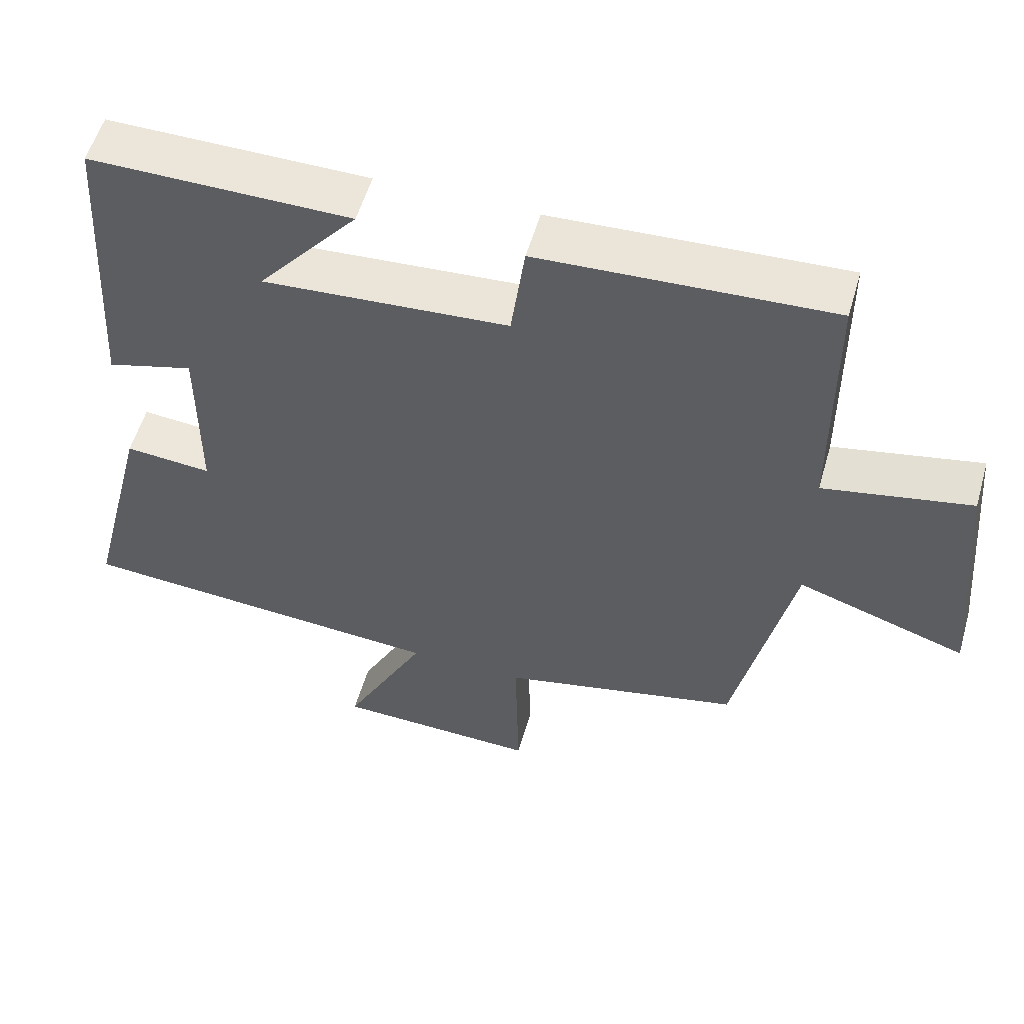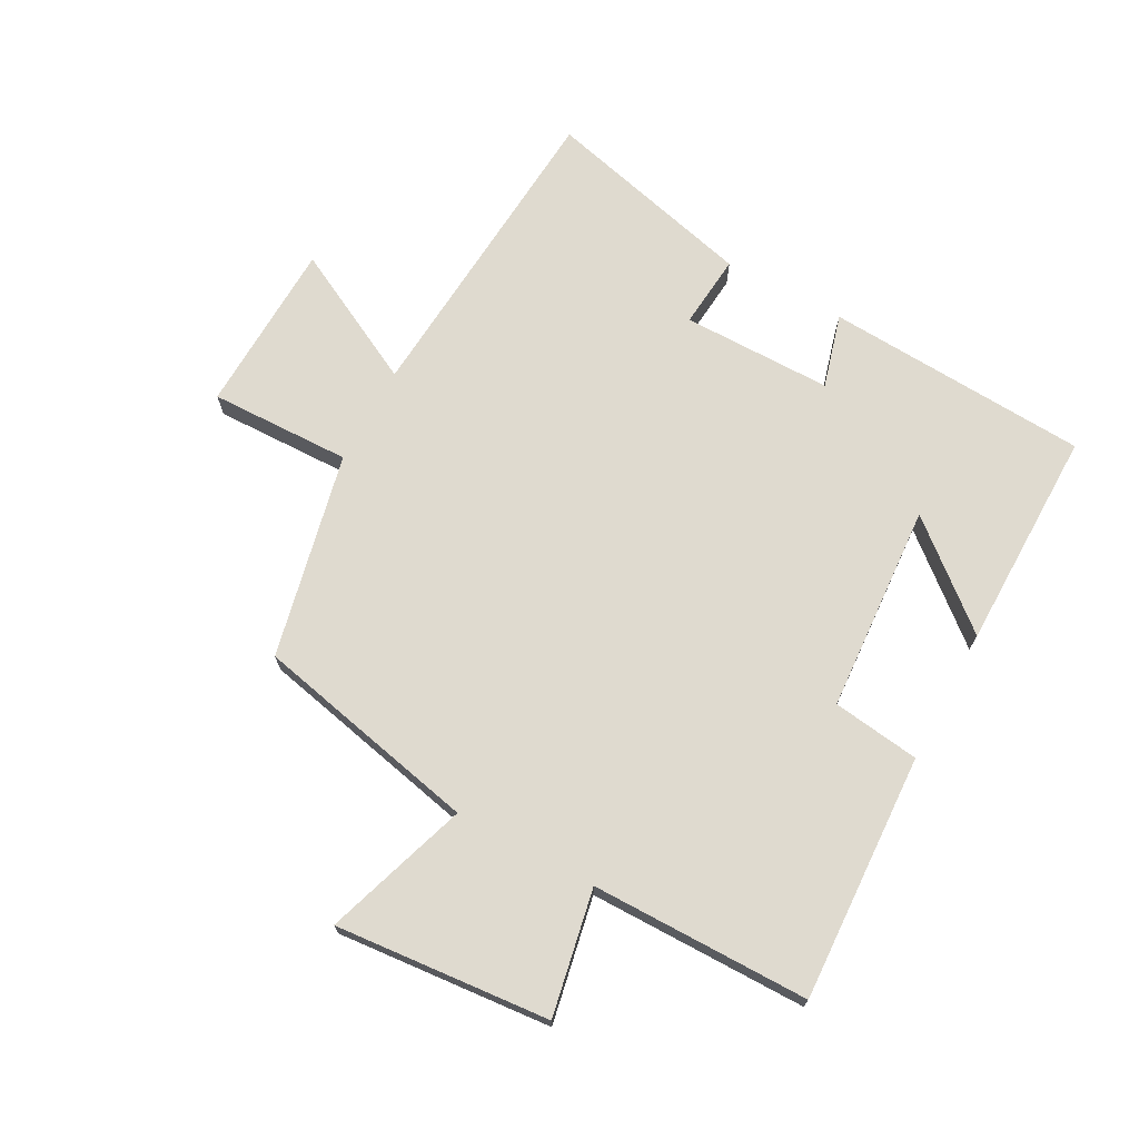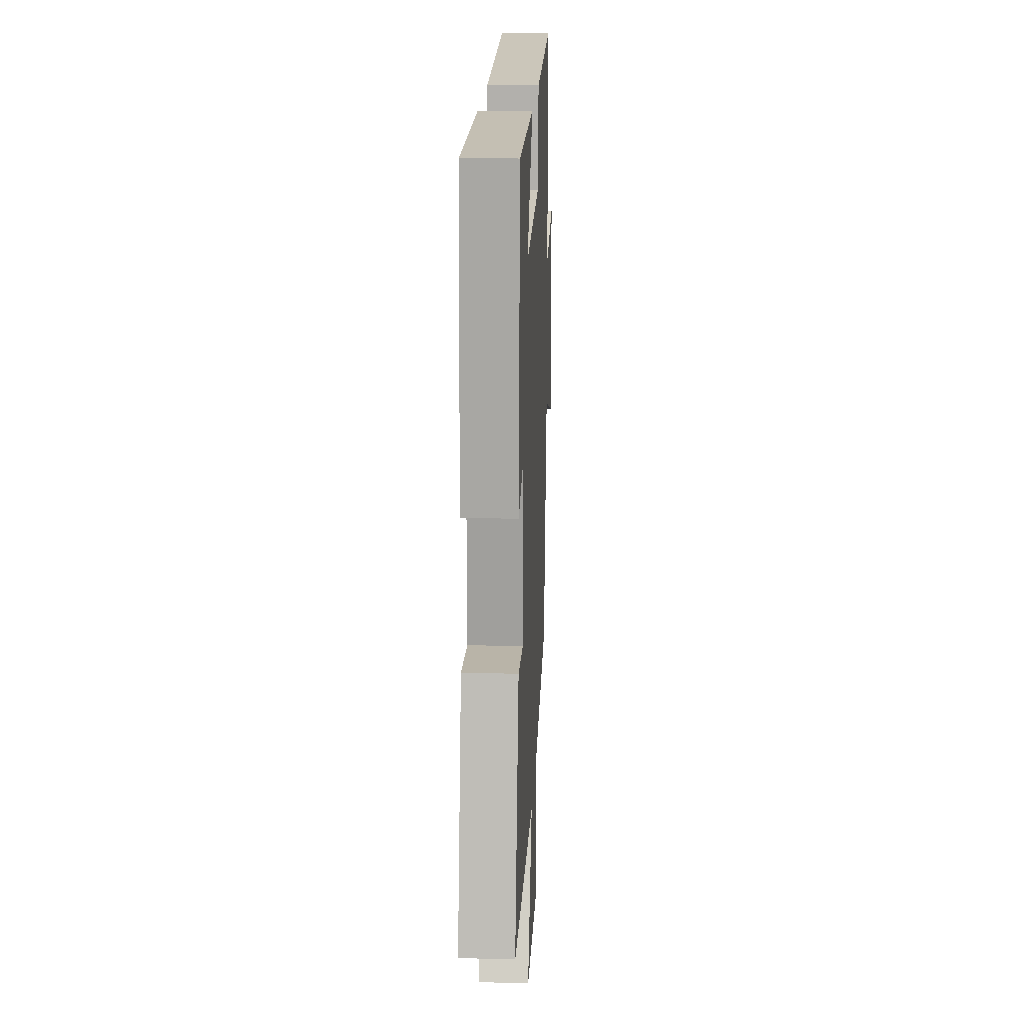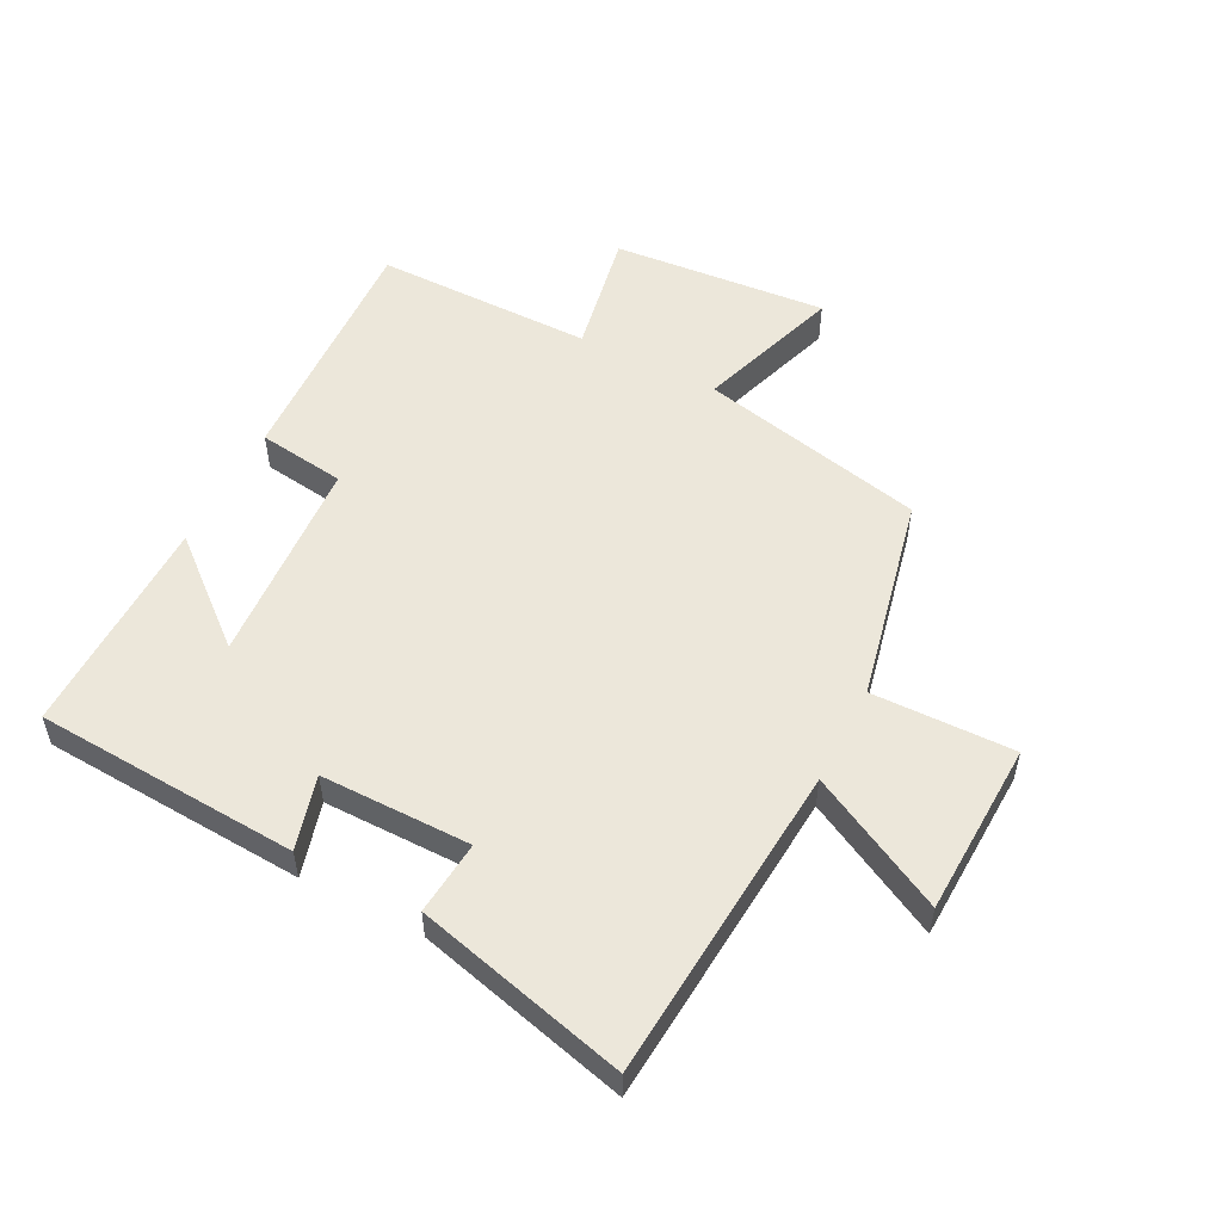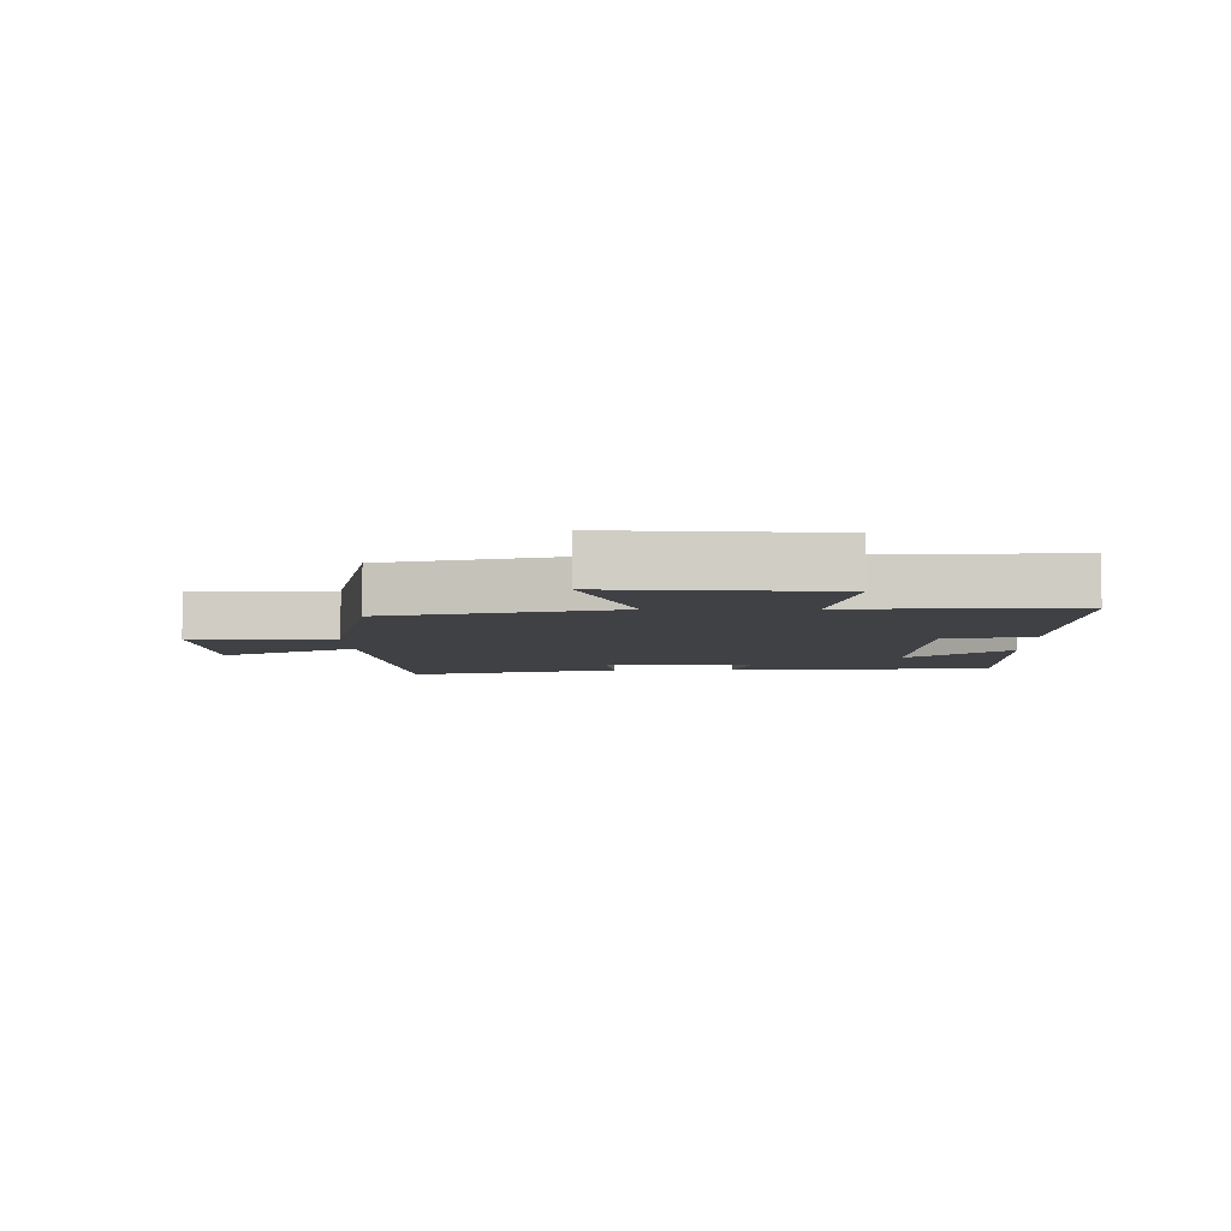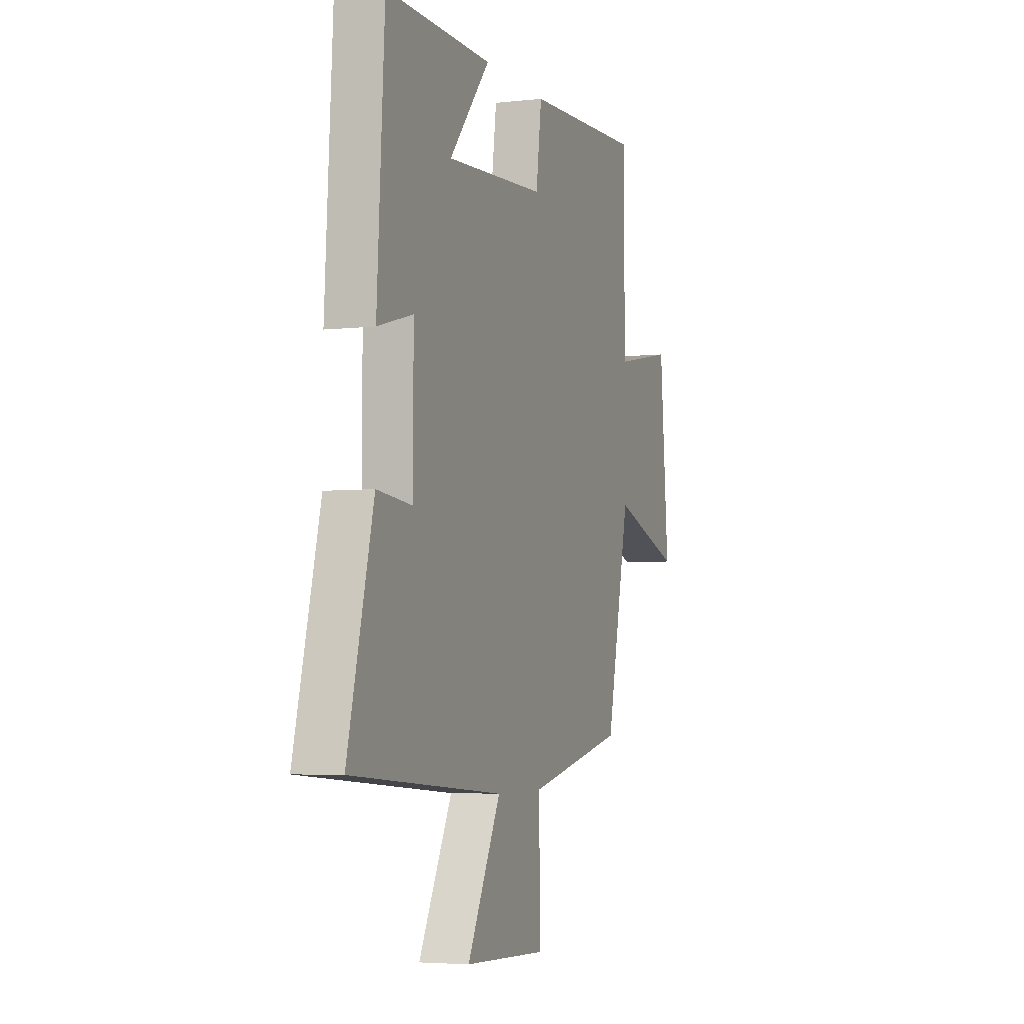
<metadata>
{"format":"obj","ext":"obj","renderer":"f3d","projection":"perspective","resolution":1024,"background":"white","views":[{"elev":55.1,"azim":-164.0,"up":"+Z"},{"elev":70.9,"azim":-61.6,"up":"+Y"},{"elev":18.4,"azim":92.7,"up":"+Z"},{"elev":53.6,"azim":117.3,"up":"+Y"},{"elev":-5.7,"azim":-88.7,"up":"+Y"},{"elev":-4.5,"azim":110.2,"up":"+Z"}]}
</metadata>
<code>
v 0.586 0.07 -0.461
v 0.073 0.07 -0.5
v 0.186 0.07 -0.718
v -0.094 0.07 -0.728
v -0.089 0.07 -0.5
v -0.42 0.07 -0.427
v -0.5 0.07 -0.063
v -0.732 0.07 -0.14
v -0.702 0.07 0.206
v -0.5 0.07 0.167
v -0.499 0.07 0.519
v -0.1 0.07 0.5
v -0.081 0.07 0.359
v 0.255 0.07 0.337
v 0.118 0.07 0.5
v 0.475 0.07 0.503
v 0.5 0.07 0.078
v 0.381 0.07 0.111
v 0.381 0.07 -0.131
v 0.5 0.07 -0.12
v 0.586 0 -0.461
v 0.073 0 -0.5
v 0.186 0 -0.718
v -0.094 0 -0.728
v -0.089 0 -0.5
v -0.42 0 -0.427
v -0.5 0 -0.063
v -0.732 0 -0.14
v -0.702 0 0.206
v -0.5 0 0.167
v -0.499 0 0.519
v -0.1 0 0.5
v -0.081 0 0.359
v 0.255 0 0.337
v 0.118 0 0.5
v 0.475 0 0.503
v 0.5 0 0.078
v 0.381 0 0.111
v 0.381 0 -0.131
v 0.5 0 -0.12
f 19 20 1 2
f 18 19 2
f 16 17 18
f 16 18 2
f 14 15 16
f 14 16 2
f 13 14 2
f 10 11 12 13
f 10 13 2
f 7 8 9 10
f 7 10 2
f 6 7 2
f 5 6 2
f 2 3 4 5
f 22 21 40 39
f 22 39 38
f 38 37 36
f 22 38 36
f 36 35 34
f 22 36 34
f 22 34 33
f 33 32 31 30
f 22 33 30
f 30 29 28 27
f 22 30 27
f 22 27 26
f 22 26 25
f 25 24 23 22
f 1 21 22 2
f 2 22 23 3
f 3 23 24 4
f 4 24 25 5
f 5 25 26 6
f 6 26 27 7
f 7 27 28 8
f 8 28 29 9
f 9 29 30 10
f 10 30 31 11
f 11 31 32 12
f 12 32 33 13
f 13 33 34 14
f 14 34 35 15
f 15 35 36 16
f 16 36 37 17
f 17 37 38 18
f 18 38 39 19
f 19 39 40 20
f 20 40 21 1

</code>
